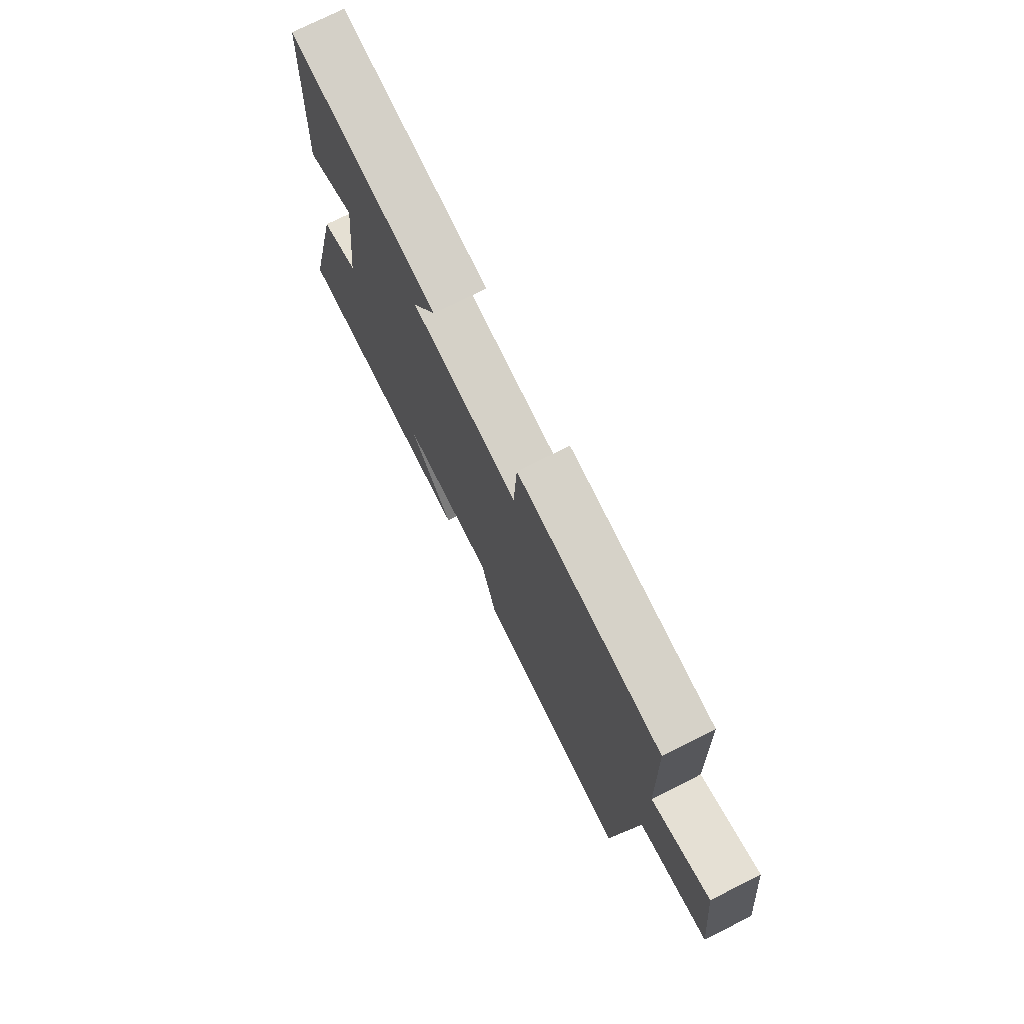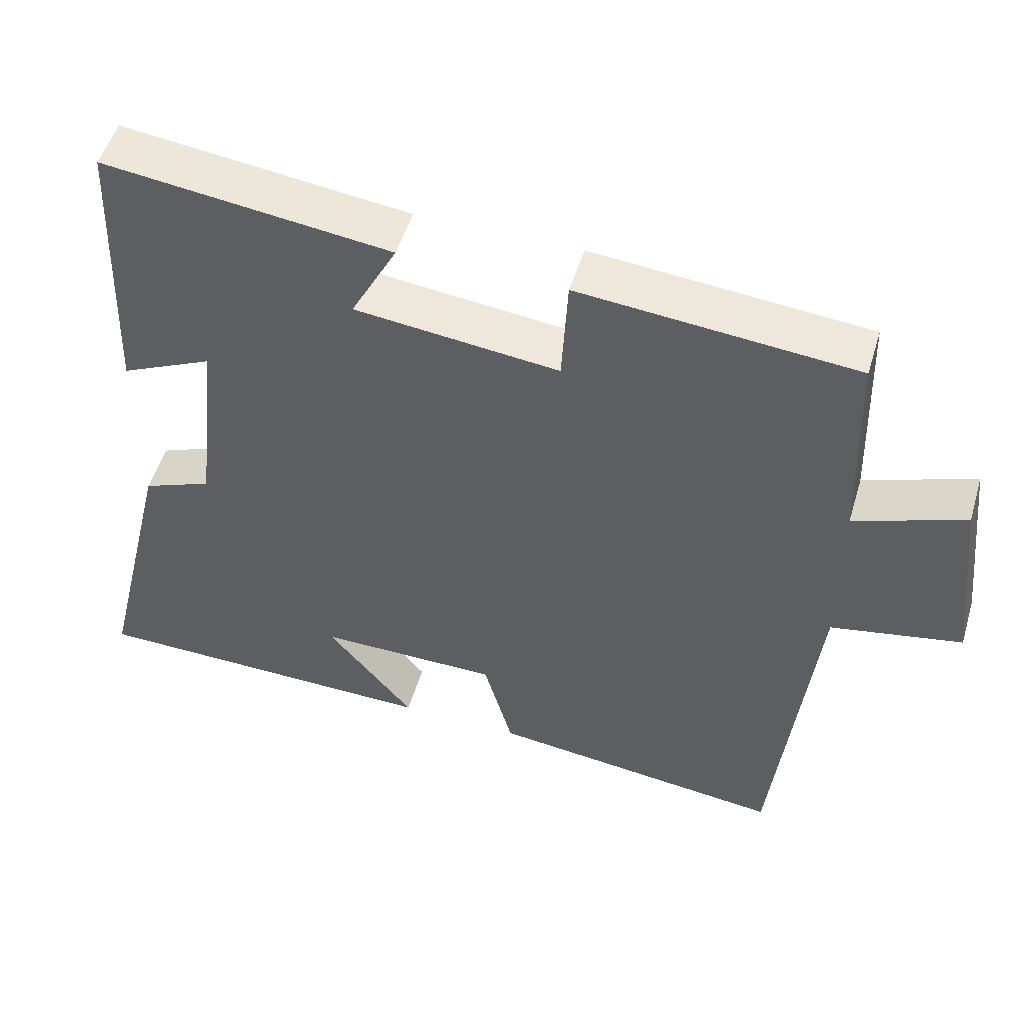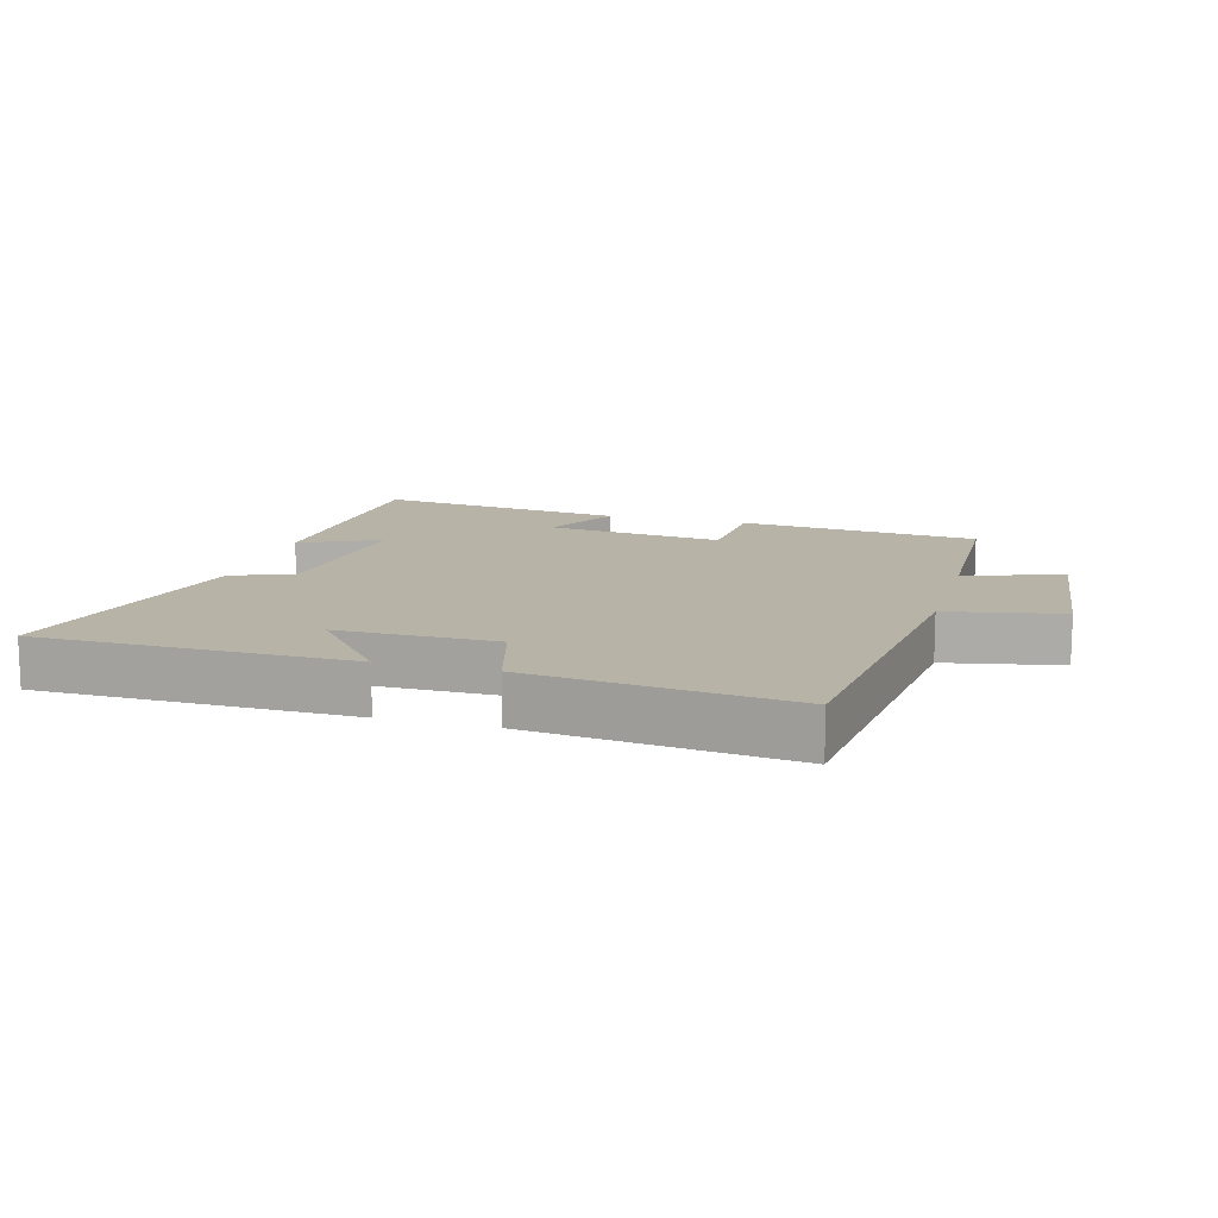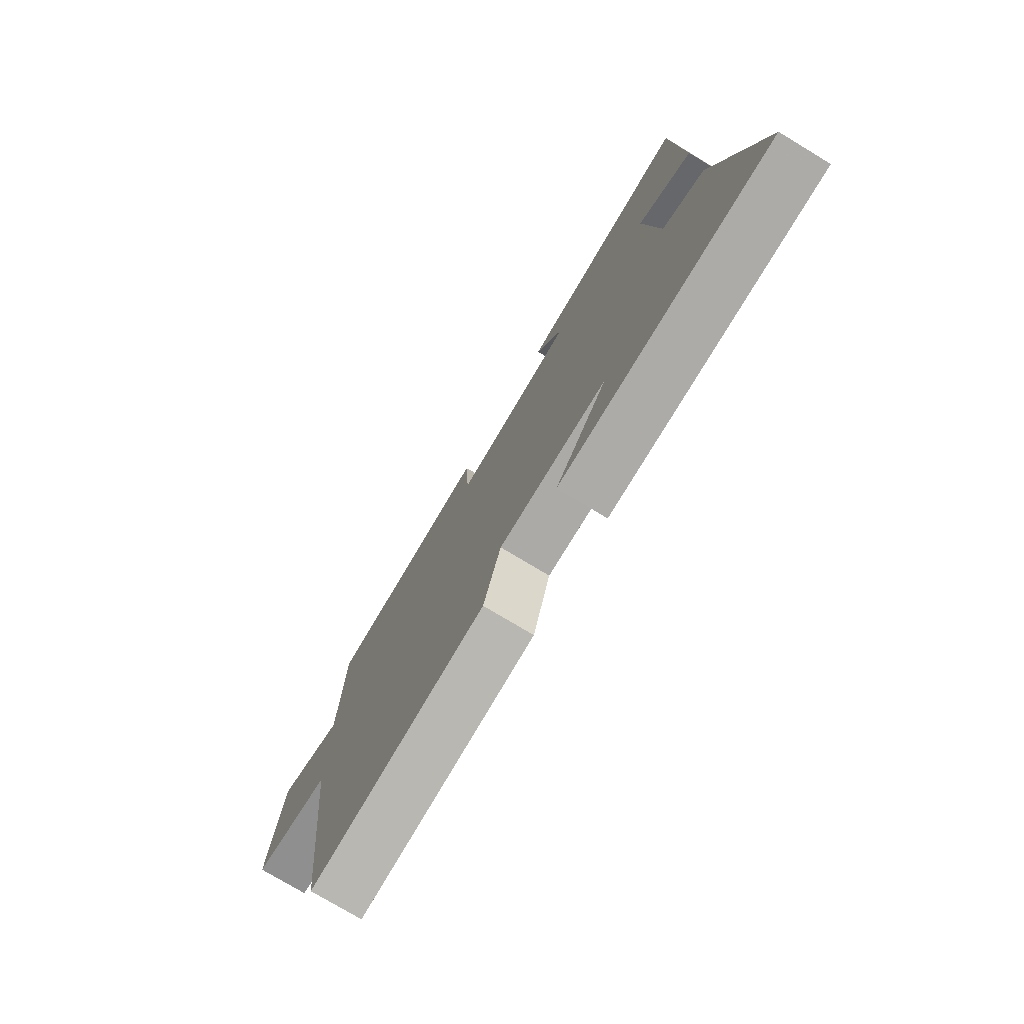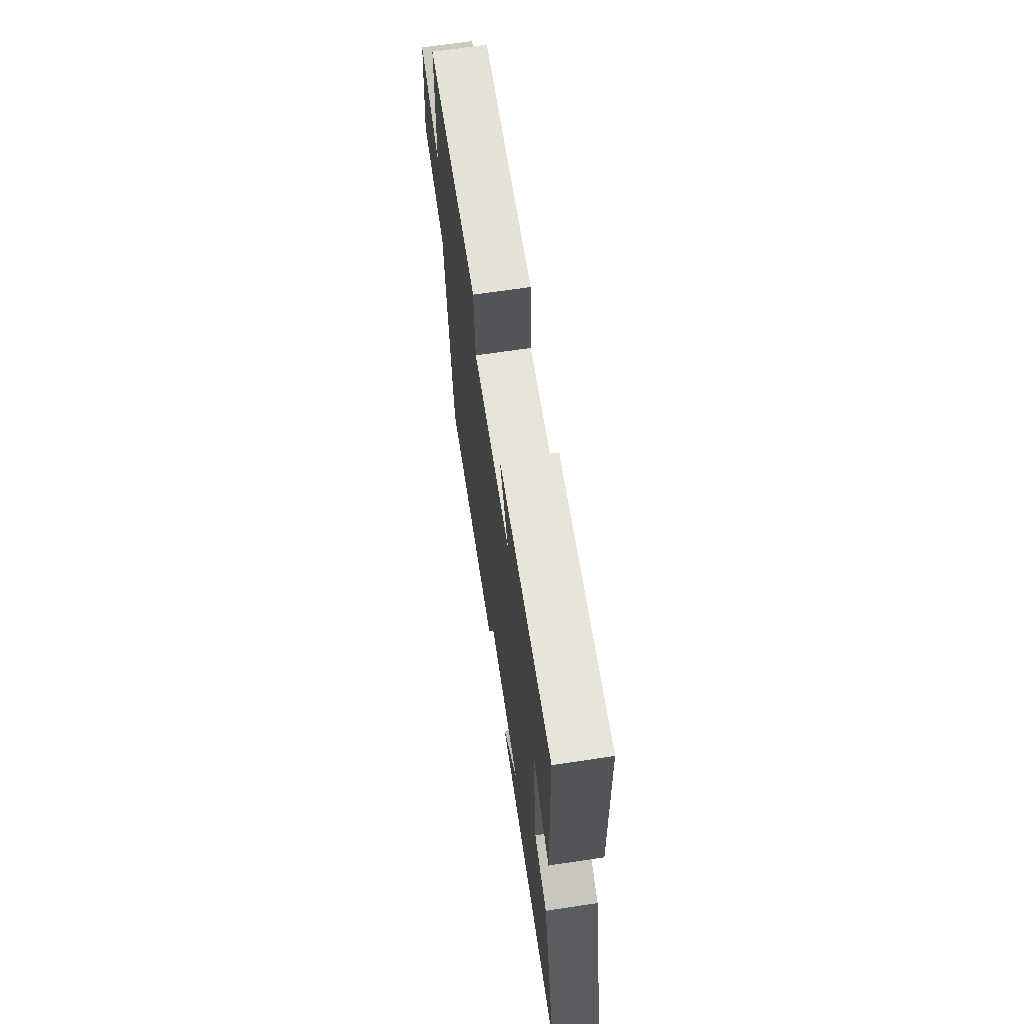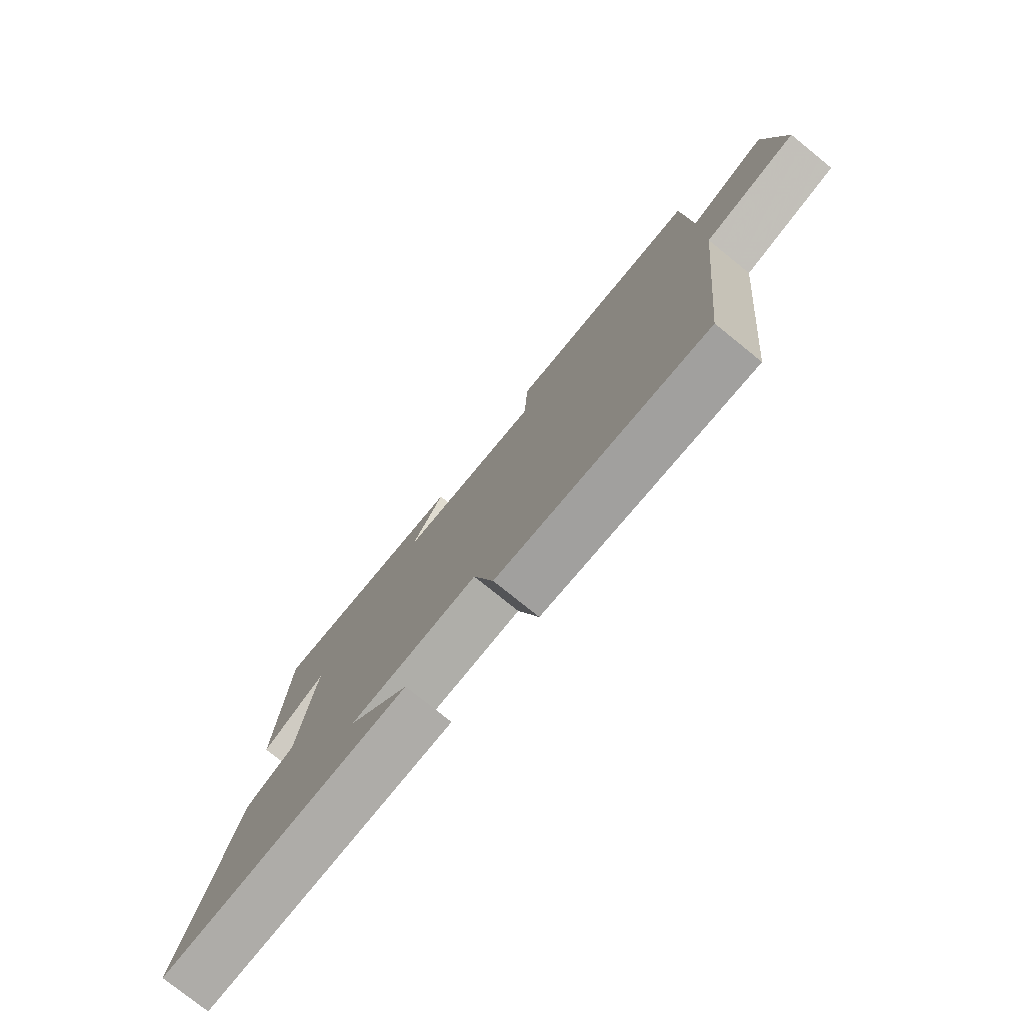
<metadata>
{"format":"obj","ext":"obj","renderer":"f3d","projection":"perspective","resolution":1024,"background":"white","views":[{"elev":74.5,"azim":-116.7,"up":"+Z"},{"elev":51.3,"azim":-163.4,"up":"+Z"},{"elev":12.9,"azim":-164.3,"up":"+Y"},{"elev":-76.0,"azim":58.9,"up":"+Z"},{"elev":67.5,"azim":81.5,"up":"+Z"},{"elev":-77.5,"azim":-128.9,"up":"+Z"}]}
</metadata>
<code>
v 0.598 0.07 -0.495
v 0.119 0.07 -0.5
v 0.236 0.07 -0.358
v -0.008 0.07 -0.358
v -0.047 0.07 -0.5
v -0.446 0.07 -0.545
v -0.5 0.07 -0.043
v -0.676 0.07 -0.008
v -0.648 0.07 0.244
v -0.5 0.07 0.189
v -0.491 0.07 0.467
v -0.121 0.07 0.5
v -0.113 0.07 0.352
v 0.161 0.07 0.382
v 0.099 0.07 0.5
v 0.485 0.07 0.547
v 0.5 0.07 0.159
v 0.376 0.07 0.217
v 0.406 0.07 -0.051
v 0.5 0.07 -0.089
v 0.598 0 -0.495
v 0.119 0 -0.5
v 0.236 0 -0.358
v -0.008 0 -0.358
v -0.047 0 -0.5
v -0.446 0 -0.545
v -0.5 0 -0.043
v -0.676 0 -0.008
v -0.648 0 0.244
v -0.5 0 0.189
v -0.491 0 0.467
v -0.121 0 0.5
v -0.113 0 0.352
v 0.161 0 0.382
v 0.099 0 0.5
v 0.485 0 0.547
v 0.5 0 0.159
v 0.376 0 0.217
v 0.406 0 -0.051
v 0.5 0 -0.089
f 19 20 1
f 16 17 18
f 15 16 18
f 14 15 18
f 13 14 18 19
f 10 11 12 13
f 10 13 19 1
f 7 8 9 10
f 6 7 10
f 5 6 10
f 4 5 10
f 3 4 10
f 1 2 3
f 1 3 10
f 21 40 39
f 38 37 36
f 38 36 35
f 38 35 34
f 39 38 34 33
f 33 32 31 30
f 21 39 33 30
f 30 29 28 27
f 30 27 26
f 30 26 25
f 30 25 24
f 30 24 23
f 23 22 21
f 30 23 21
f 1 21 22 2
f 2 22 23 3
f 3 23 24 4
f 4 24 25 5
f 5 25 26 6
f 6 26 27 7
f 7 27 28 8
f 8 28 29 9
f 9 29 30 10
f 10 30 31 11
f 11 31 32 12
f 12 32 33 13
f 13 33 34 14
f 14 34 35 15
f 15 35 36 16
f 16 36 37 17
f 17 37 38 18
f 18 38 39 19
f 19 39 40 20
f 20 40 21 1

</code>
